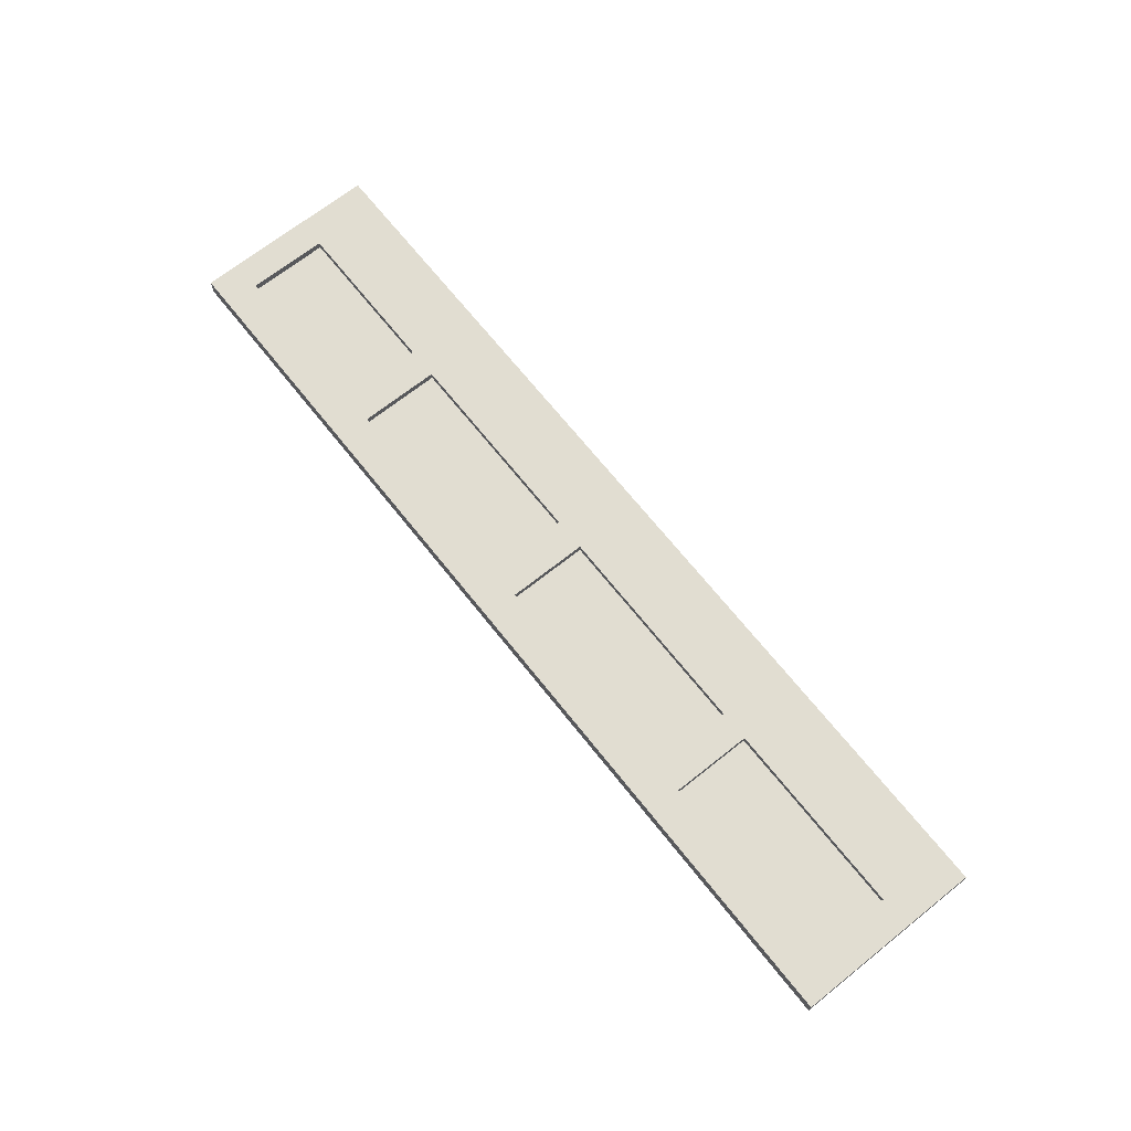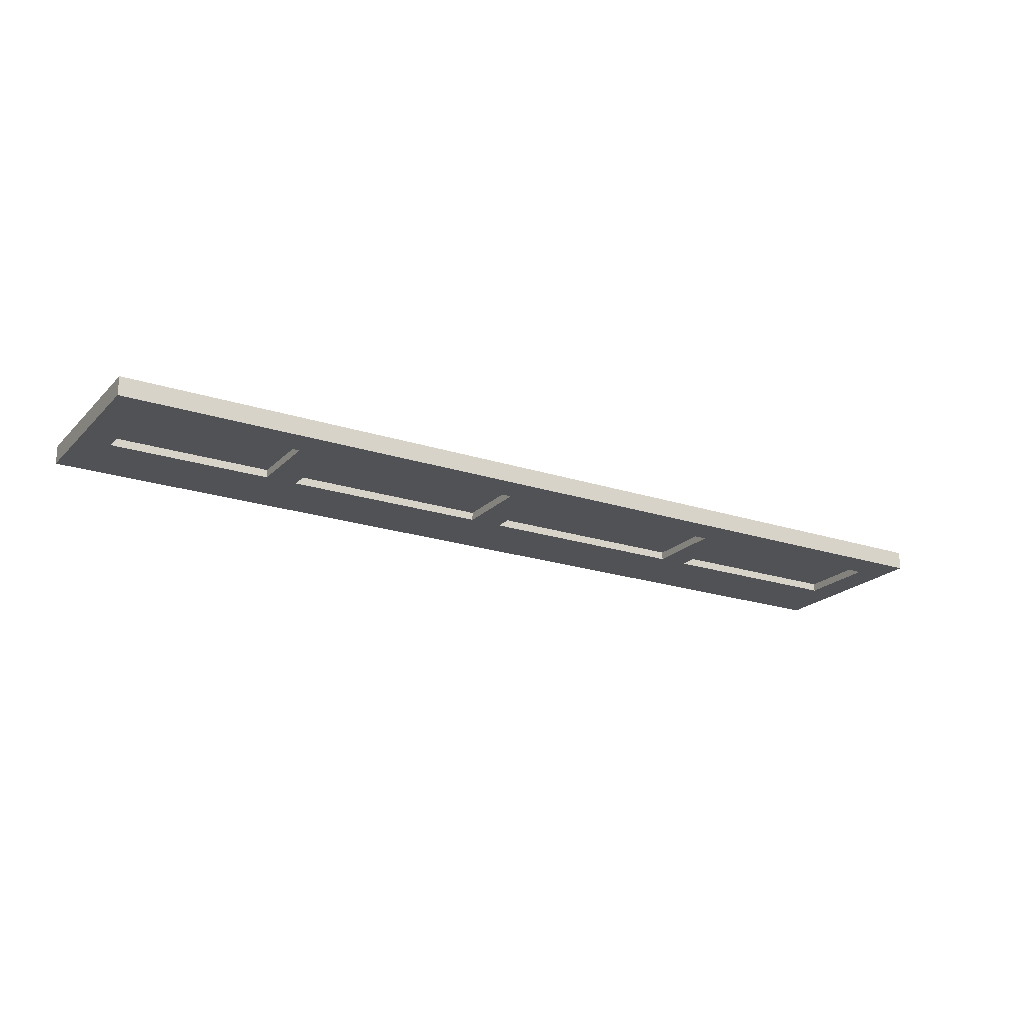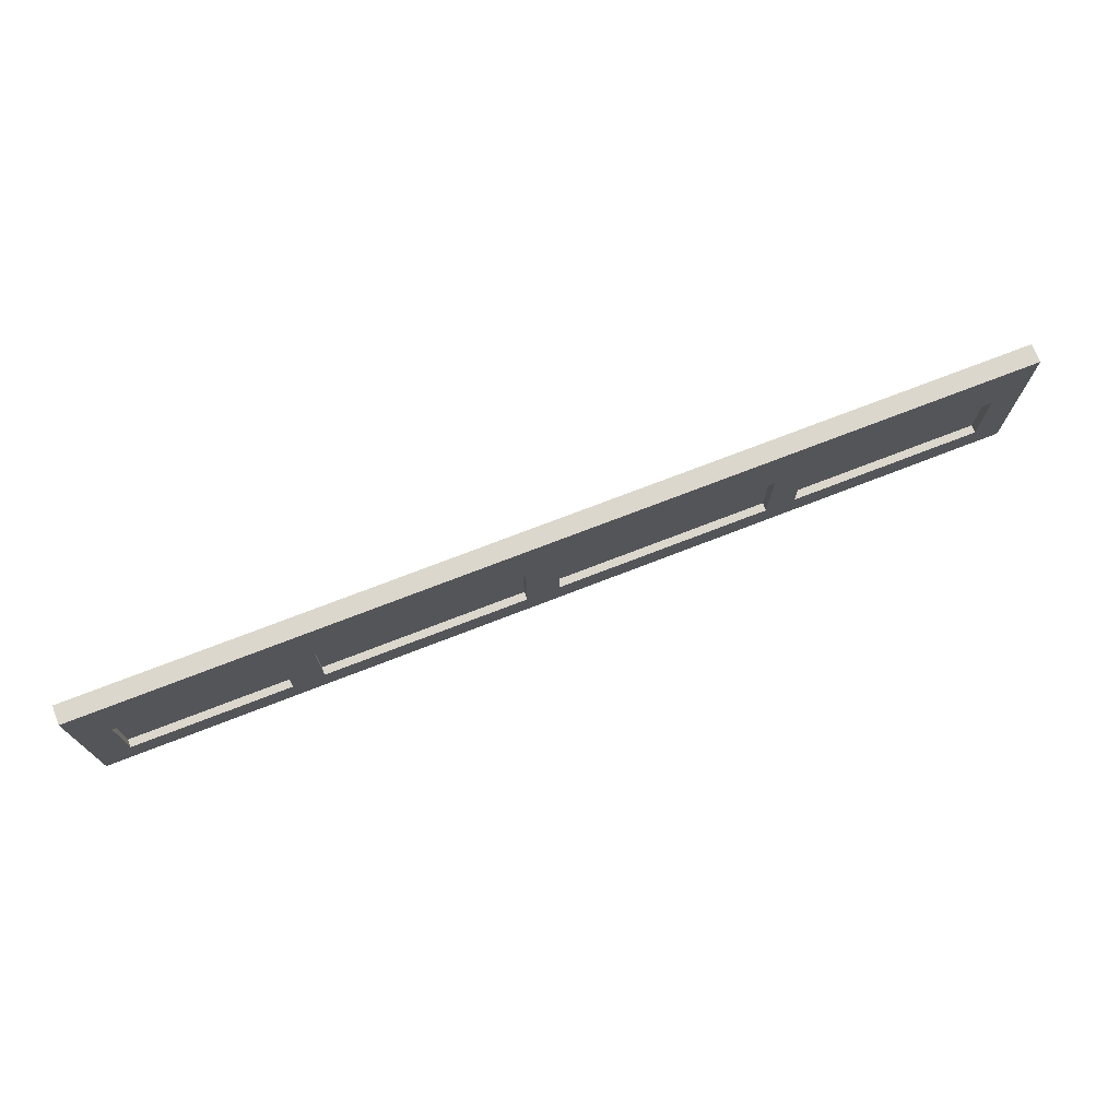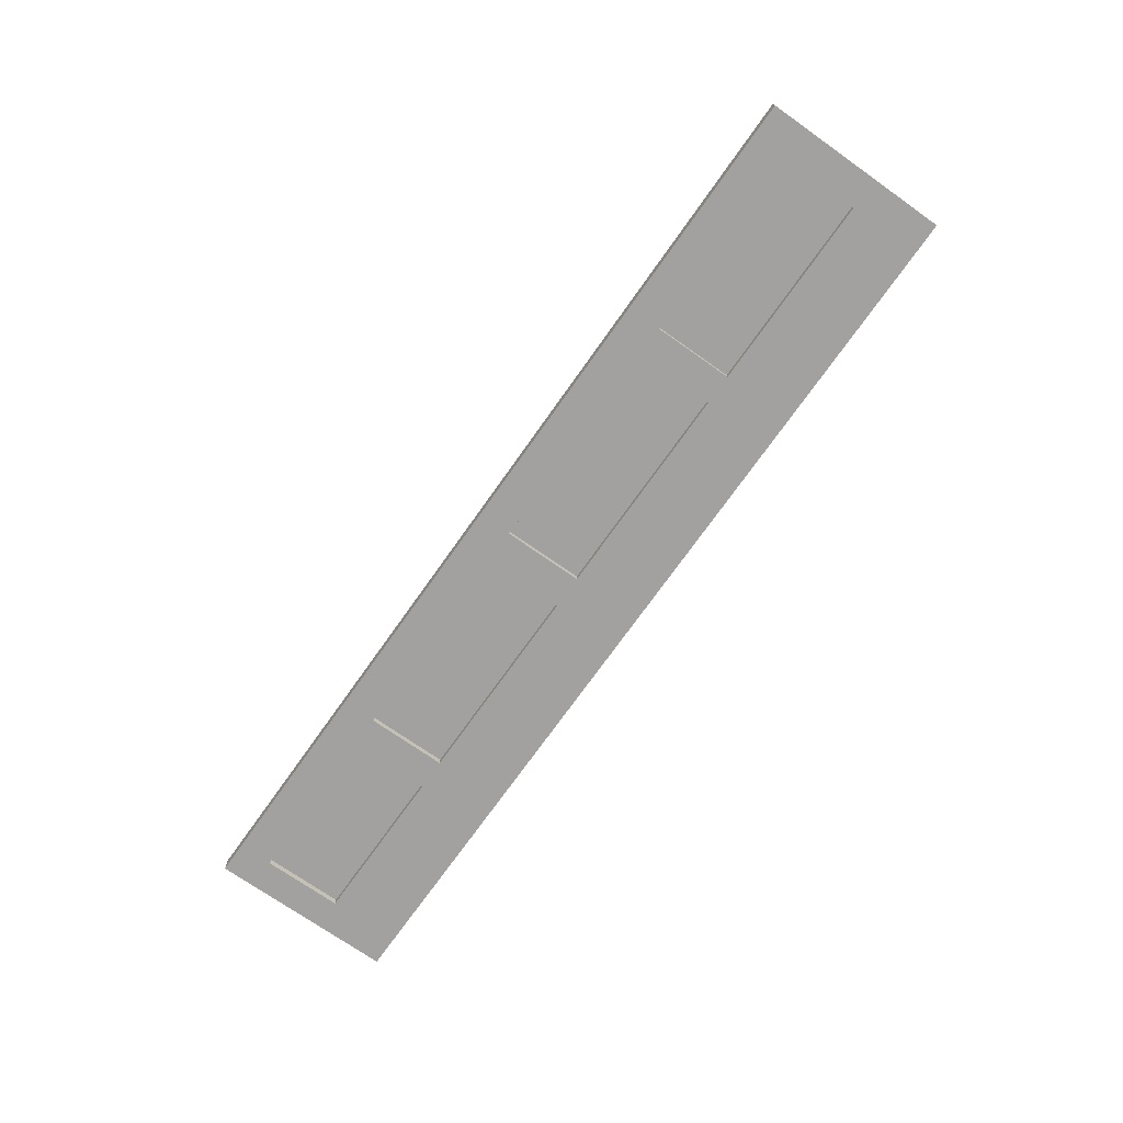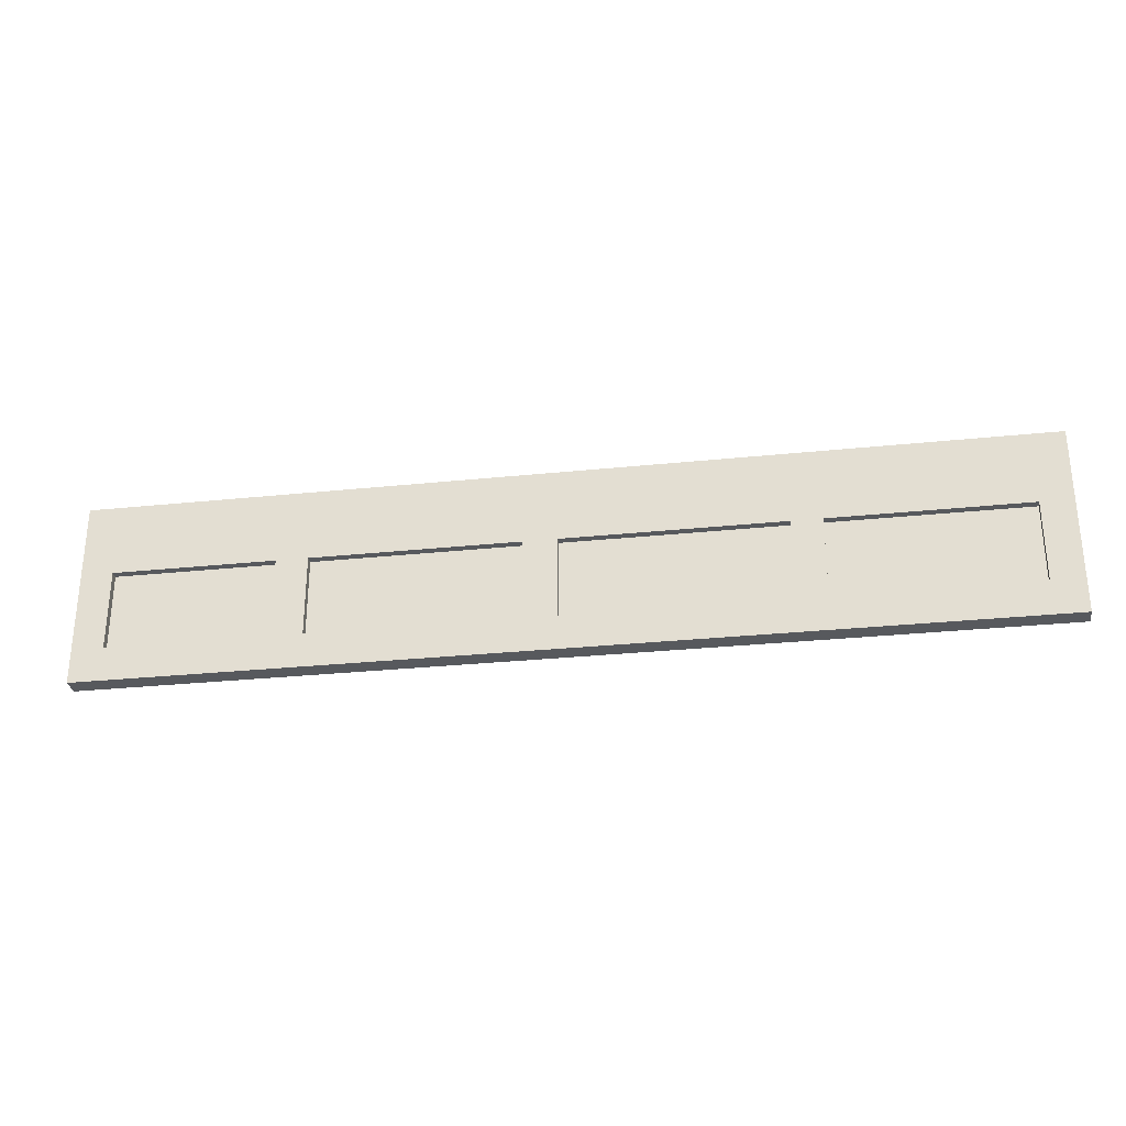
<metadata>
{"format":"obj","ext":"obj","renderer":"f3d","projection":"perspective","resolution":1024,"background":"white","views":[{"elev":68.8,"azim":51.5,"up":"+Z"},{"elev":-20.9,"azim":-30.7,"up":"+Z"},{"elev":73.2,"azim":-21.2,"up":"+Y"},{"elev":-72.3,"azim":54.8,"up":"+Z"},{"elev":-29.1,"azim":8.8,"up":"+Y"}]}
</metadata>
<code>
o Cube.002
v 8.068 0.1177 -12.15
v 8.068 1.295 -12.15
v 8.068 0.1177 -12.03
v 8.068 1.295 -12.03
v 2.182 0.1177 -12.15
v 2.182 1.295 -12.15
v 2.182 0.1177 -12.03
v 2.182 1.295 -12.03
v 8.068 0.8381 -12.15
v 8.068 0.8381 -12.03
v 2.182 0.8381 -12.03
v 2.182 0.8381 -12.15
v 8.068 0.3324 -12.03
v 2.182 0.3324 -12.03
v 2.182 0.3324 -12.15
v 8.068 0.3324 -12.15
v 2.381 0.1177 -12.03
v 3.397 0.1177 -12.03
v 3.597 0.1177 -12.03
v 4.893 0.1177 -12.03
v 5.102 0.1177 -12.03
v 6.46 0.1177 -12.03
v 6.65 0.1177 -12.03
v 7.868 0.1177 -12.03
v 7.868 1.295 -12.03
v 6.65 1.295 -12.03
v 6.46 1.295 -12.03
v 5.102 1.295 -12.03
v 4.893 1.295 -12.03
v 3.597 1.295 -12.03
v 3.397 1.295 -12.03
v 2.381 1.295 -12.03
v 7.868 0.1177 -12.15
v 6.65 0.1177 -12.15
v 6.46 0.1177 -12.15
v 5.102 0.1177 -12.15
v 4.893 0.1177 -12.15
v 3.597 0.1177 -12.15
v 3.397 0.1177 -12.15
v 2.381 0.1177 -12.15
v 2.381 1.295 -12.15
v 3.397 1.295 -12.15
v 3.597 1.295 -12.15
v 4.893 1.295 -12.15
v 5.102 1.295 -12.15
v 6.46 1.295 -12.15
v 6.65 1.295 -12.15
v 7.868 1.295 -12.15
v 2.381 0.8381 -12.15
v 3.397 0.8381 -12.15
v 3.597 0.8381 -12.15
v 4.893 0.8381 -12.15
v 5.102 0.8381 -12.15
v 6.46 0.8381 -12.15
v 6.65 0.8381 -12.15
v 7.868 0.8381 -12.15
v 7.868 0.8381 -12.03
v 6.65 0.8381 -12.03
v 6.46 0.8381 -12.03
v 5.102 0.8381 -12.03
v 4.893 0.8381 -12.03
v 3.597 0.8381 -12.03
v 3.397 0.8381 -12.03
v 2.381 0.8381 -12.03
v 7.868 0.3324 -12.03
v 6.65 0.3324 -12.03
v 6.46 0.3324 -12.03
v 5.102 0.3324 -12.03
v 4.893 0.3324 -12.03
v 3.597 0.3324 -12.03
v 3.397 0.3324 -12.03
v 2.381 0.3324 -12.03
v 2.381 0.3324 -12.15
v 3.397 0.3324 -12.15
v 3.597 0.3324 -12.15
v 4.893 0.3324 -12.15
v 5.102 0.3324 -12.15
v 6.46 0.3324 -12.15
v 6.65 0.3324 -12.15
v 7.868 0.3324 -12.15
v 3.397 0.8381 -12.03
v 2.381 0.8381 -12.03
v 3.397 0.3324 -12.03
v 2.381 0.3324 -12.03
v 7.868 0.8381 -12.08
v 6.65 0.8381 -12.08
v 6.46 0.8381 -12.08
v 5.102 0.8381 -12.08
v 4.893 0.8381 -12.08
v 3.597 0.8381 -12.08
v 7.868 0.3324 -12.08
v 6.65 0.3324 -12.08
v 6.46 0.3324 -12.08
v 5.102 0.3324 -12.08
v 4.893 0.3324 -12.08
v 3.597 0.3324 -12.08
v 3.397 0.8381 -12.08
v 2.381 0.8381 -12.08
v 3.397 0.3324 -12.08
v 2.381 0.3324 -12.08
v 2.381 0.8381 -12.1
v 3.397 0.8381 -12.1
v 3.597 0.8381 -12.1
v 4.893 0.8381 -12.1
v 5.102 0.8381 -12.1
v 6.46 0.8381 -12.1
v 6.65 0.8381 -12.1
v 7.868 0.8381 -12.1
v 2.381 0.3324 -12.1
v 3.397 0.3324 -12.1
v 3.597 0.3324 -12.1
v 4.893 0.3324 -12.1
v 5.102 0.3324 -12.1
v 6.46 0.3324 -12.1
v 6.65 0.3324 -12.1
v 7.868 0.3324 -12.1
f 9 2 4 10
f 64 32 8 11
f 11 8 6 12
f 56 48 2 9
f 17 7 5 40
f 25 4 2 48
f 80 56 9 16
f 14 11 12 15
f 72 64 11 14
f 16 9 10 13
f 1 16 13 3
f 17 72 14 7
f 7 14 15 5
f 33 80 16 1
f 5 15 73 40
f 40 73 74 39
f 39 74 75 38
f 38 75 76 37
f 37 76 77 36
f 36 77 78 35
f 35 78 79 34
f 34 79 80 33
f 3 13 65 24
f 24 65 66 23
f 23 66 67 22
f 22 67 68 21
f 21 68 69 20
f 20 69 70 19
f 19 70 71 18
f 18 71 72 17
f 13 10 57 65
f 60 68 94 88
f 66 58 59 67
f 70 69 95 96
f 68 60 61 69
f 67 59 87 93
f 70 62 63 71
f 63 64 82 81
f 15 12 49 73
f 55 56 108 107
f 74 50 51 75
f 78 77 113 114
f 76 52 53 77
f 75 51 103 111
f 78 54 55 79
f 50 74 110 102
f 8 32 41 6
f 32 31 42 41
f 31 30 43 42
f 30 29 44 43
f 29 28 45 44
f 28 27 46 45
f 27 26 47 46
f 26 25 48 47
f 3 24 33 1
f 24 23 34 33
f 23 22 35 34
f 22 21 36 35
f 21 20 37 36
f 20 19 38 37
f 19 18 39 38
f 18 17 40 39
f 12 6 41 49
f 49 41 42 50
f 50 42 43 51
f 51 43 44 52
f 52 44 45 53
f 53 45 46 54
f 54 46 47 55
f 55 47 48 56
f 10 4 25 57
f 57 25 26 58
f 58 26 27 59
f 59 27 28 60
f 60 28 29 61
f 61 29 30 62
f 62 30 31 63
f 63 31 32 64
f 61 62 90 89
f 64 72 84 82
f 72 71 83 84
f 71 63 81 83
f 91 85 86 92
f 93 87 88 94
f 95 89 90 96
f 99 97 98 100
f 81 82 98 97
f 69 61 89 95
f 84 83 99 100
f 62 70 96 90
f 57 58 86 85
f 83 81 97 99
f 66 65 91 92
f 82 84 100 98
f 59 60 88 87
f 65 57 85 91
f 68 67 93 94
f 58 66 92 86
f 109 101 102 110
f 111 103 104 112
f 113 105 106 114
f 115 107 108 116
f 52 76 112 104
f 77 53 105 113
f 49 50 102 101
f 80 79 115 116
f 54 78 114 106
f 79 55 107 115
f 74 73 109 110
f 51 52 104 103
f 56 80 116 108
f 73 49 101 109
f 76 75 111 112
f 53 54 106 105

</code>
